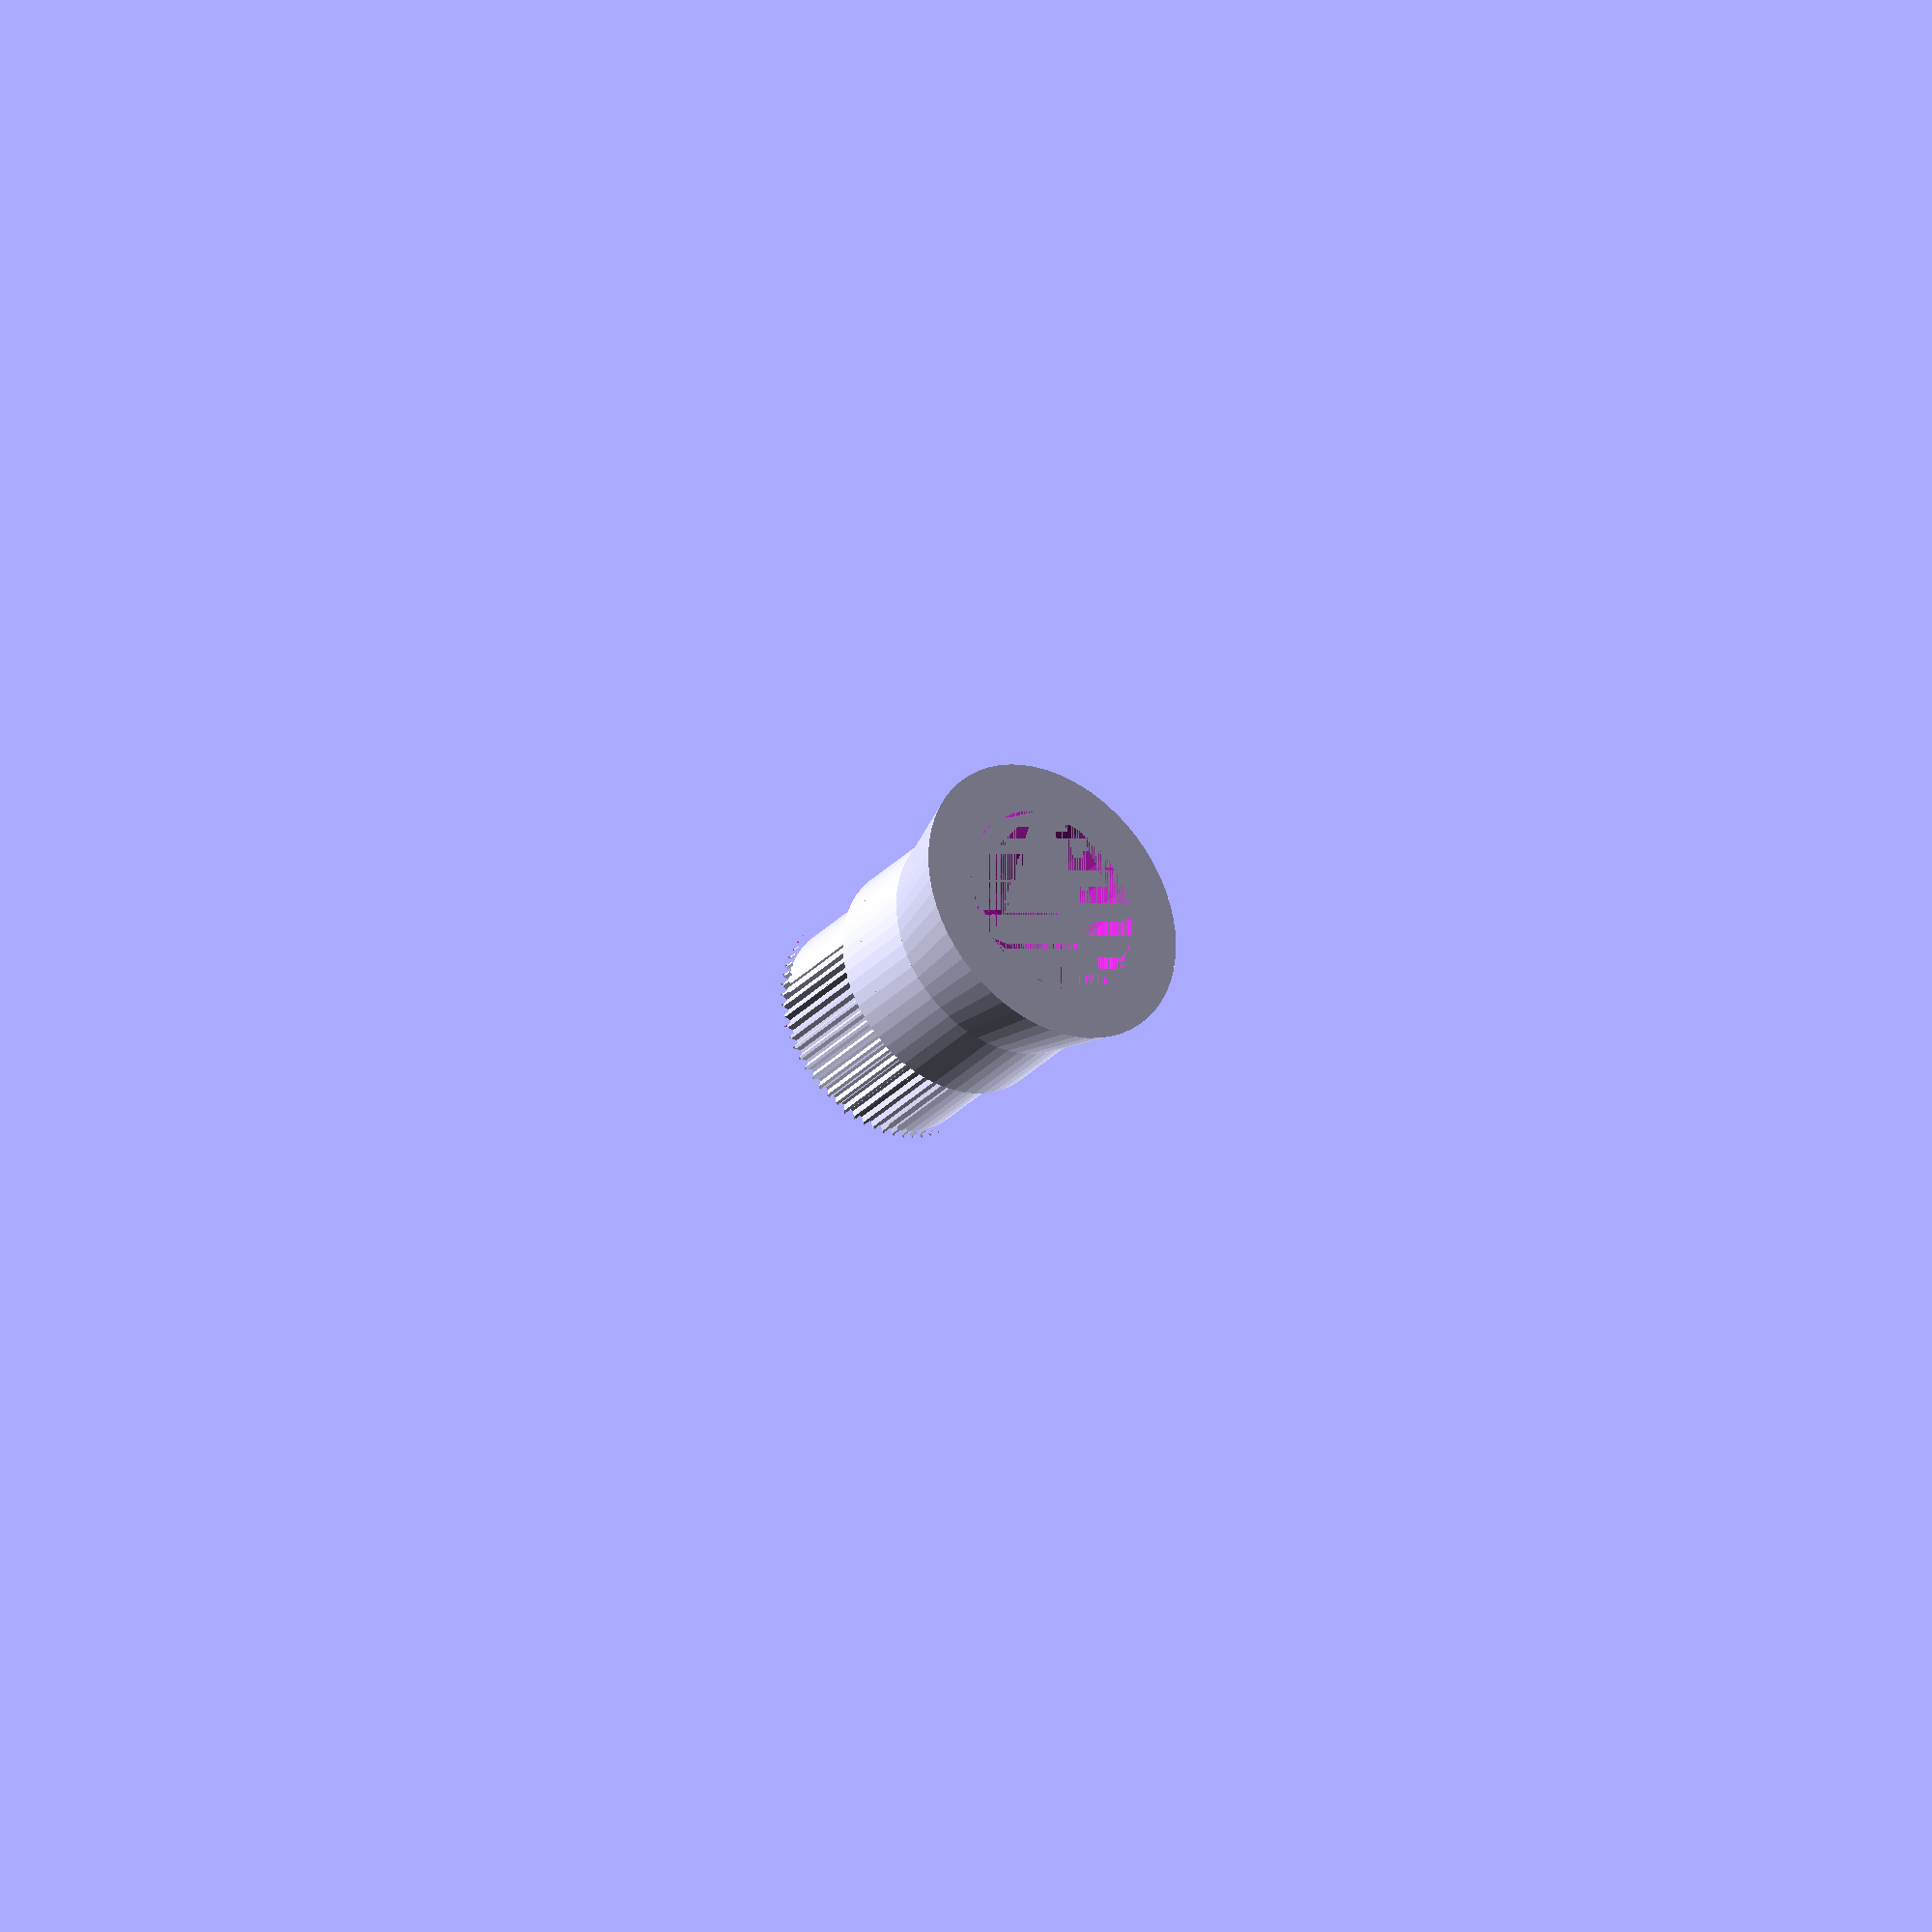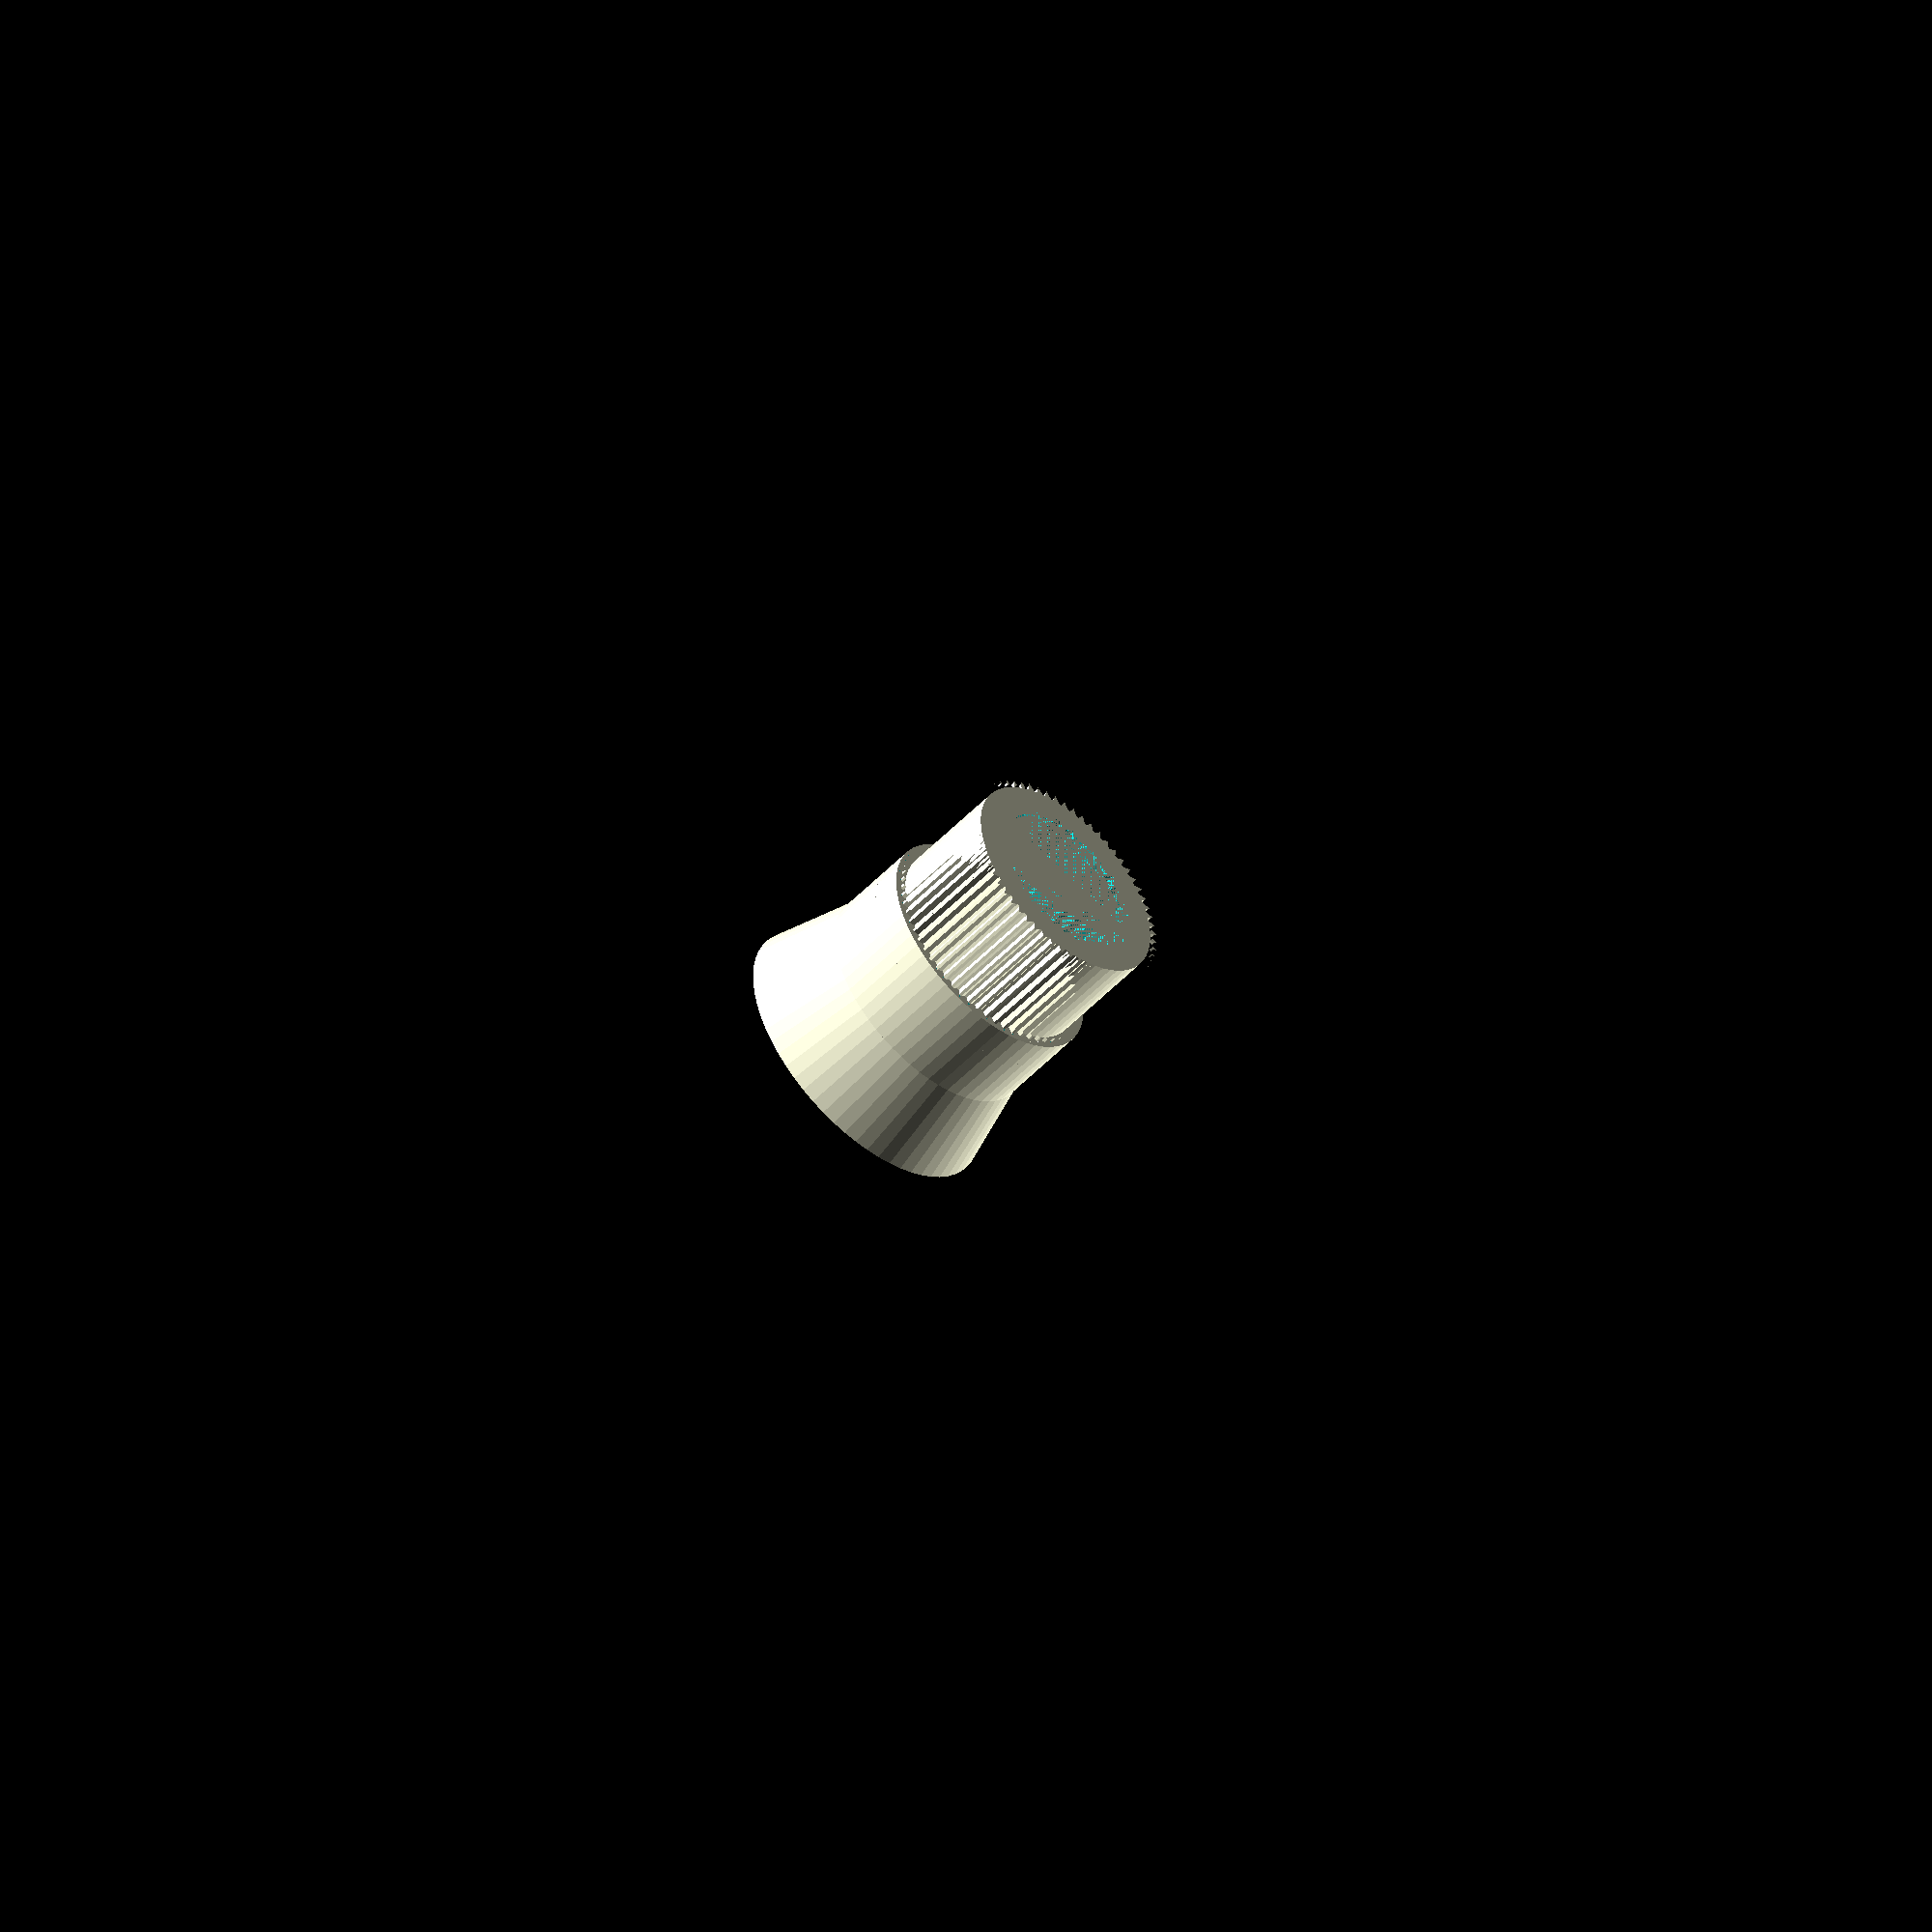
<openscad>
/*
    SHAPES
*/
module star(inner_diameter, outer_diameter, steps, height) {
    r1 = outer_diameter / 2;
    r2 = inner_diameter / 2;
    linear_extrude(height = height) 
        polygon(points=[for (i = [0:2*steps-1]) 
            let (angle = i * 360 / (2*steps)) 
            if (i % 2 == 0) 
                [r1*cos(angle), r1*sin(angle)] 
            else 
                [r2*cos(angle), r2*sin(angle)]
        ]);
}

module cylinder_extrude($fn, r, h, scale = 1) {
    linear_extrude(height = h, scale = scale)
    polygon(points=[for (i = [0:$fn-1])
        let (angle = i * 360 / $fn)
        [r*cos(angle), r*sin(angle)]
    ]);
}

module circular(diameter, steps, height) {
    cylinder_extrude($fn = steps, r = diameter / 2, h = height);
}

module donut(inner_diameter, outer_diameter, steps, height) {
  difference() {
    circular(outer_diameter, steps, height);
    circular(inner_diameter, steps, height);
  }  
}

/*
    SPLINES
*/

module spline(steps = 20, di = 8.5, do = 6.5, ci = 0.6, co = 0.6, height = 10) {
    union() {
        difference() {
            star(di, do, steps, height);
            rotate(a = 360 / steps / 2) {
                donut(do - co, do + 100, steps, height);
            }
        }
        
        circular(di + ci, steps, height);
    }
}

module big_spline(height) {
    steps = 63;
    
    // between PLA and METAL:
    // 0.3mm outer diameter difference (PLA-, METAL+) 22.6, 22.9
    // 0.2mm inner diameter difference (PLA-, METAL+) 22.4, 22.6
    
    // both lowered 0.3mm (final: 22.8 to 22.5)
    
    // di lowered an additional 0.3mm
    // di = 21.5;
    //di = 20.9;
    di = 21.2;
    
    // do = 23.5;
    //do = 23.2;
    do = 23.5;
    
    // cutoff
    ci = 0.6;
    co = 0.6;
    
    spline(steps, di, do, ci, co, height);
}

module small_spline(height) {
    steps = 33;
    
    // between PLA and METAL:
    // 0.1mm outer difference (PLA-, METAL+)

    
    // with inner 14.7, outer 16.7:
    // 15.2 measured inner diameter
    // 15.9 measured outer diameter
    
    // todo:
    // increase hole by 0.3mm (new measured: 15.5 inner, 16.2 outer)
    // make outer flatter (spline teeth are flat)
    
    // both increased 0.3mm (final: 16.1 to 16.4)
    // do increased by additional 0.3mm
    
    //di = 14.7;
    di = 14.8; // was 14.7
    
    // do = 16.7;
    do = 17.1; // was 17.0
    
    // cutoff
    ci = 0.6;
    co = 0.6;
    
    spline(steps, di, do, ci, co, height);
}

/*
    ADAPTER

    NOTES TO CONSIDER:

    Spacing
    - The wheel needs spacing (at least 5mm) from the flat plastic (in line with the clockspring)
    - Currently, the spacing is 0mm (scrapes the plastic)
    
    Gradients
*/

module small_shaft() {
    spline_offset = 15;
    allowance = 0.1; // 0.4 lines up with the inner spline radius
    
    // cylinder 1 (above inner spline) dt = 16, db = 16
    //c1_dt = 15.0;
    //c1_db = 15.0;
    //c1_offset = 22;
    
    // cylinder 2 (below inner spline) dt = 17, db = 17
    c2_dt = 17;
    c2_db = 17;
    c2_offset = 10;
    
    // cylinder 3 (below cylinder 2) dt = 17, db = 19
    c3_dt = 17;
    c3_db = 19; // old: 19 (+ 0.2 for extra 1mm)
    c3_offset = 0;
    
    // radius calculation
    //c1_rt = (c1_dt + allowance) / 2;
    //c1_rb = (c1_db + allowance) / 2;
    c2_rt = (c2_dt + allowance) / 2;
    c2_rb = (c2_db + allowance) / 2;
    c3_rt = (c3_dt + allowance) / 2;
    c3_rb = (c3_db + allowance) / 2;
    
    //translate([0, 0, c1_offset]) rotate(a = 360 / 33 / 2) cylinder_extrude($fn = 33, h = 8, r = c1_rb, scale = (c1_rt/c1_rb));
    translate([0, 0, spline_offset]) small_spline(14);
    translate([0, 0, c2_offset]) rotate(a = 360 / 33 / 2) cylinder_extrude($fn = 33, h = 5, r = c2_rb, scale = (c2_rt/c2_rb));
    translate([0, 0, c3_offset]) rotate(a = 360 / 33 / 2) cylinder_extrude($fn = 33, h = 10, r = c3_rb, scale = (c3_rt/c3_rb));
}

module big_shaft() {
    spline_offset = 18; // used to be 20
    allowance = 0.1; // BEFORE PRINTING: set to 0
    
    // cylinder 1 (below outer spline)
    c1_dt = 24;
    c1_db = 24;
    c1_offset = 9;
    
    // cylinder 2 (below cylinder 1)
    c2_dt = 24;
    c2_db = 29; // used to be 30
    c2_offset = 0;
    
    // cylinder 3 (below cylinder 2)
    
    //c3_dt = 29;
    //c3_db = 29;
    //c3_offset = 0;
    
    // radius calculation
    c1_rt = (c1_dt + allowance) / 2;
    c1_rb = (c1_db + allowance) / 2;
    c2_rt = (c2_dt + allowance) / 2;
    c2_rb = (c2_db + allowance) / 2;
    //c3_rt = (c3_dt + allowance) / 2;
    //c3_rb = (c3_db + allowance) / 2;
    
    translate([0, 0, spline_offset]) big_spline(11);
    translate([0, 0, c1_offset]) rotate(a = 360 / 63 / 2) cylinder_extrude($fn = 63, h = 9, r = c1_rb, scale = (c1_rt/c1_rb)); // h used to be 10
    translate([0, 0, c2_offset]) rotate(a = 360 / 63 / 2) cylinder_extrude($fn = 63, h = 9, r = c2_rb, scale = (c2_rt/c2_rb));
    //translate([0, 0, c3_offset]) rotate(a = 360 / 63 / 2) cylinder_extrude($fn = 63, h = 1, r = c3_rb, scale = (c3_rt/c3_rb));
}

// Example usage
rotate([0, 0, 0])
difference() {
    big_shaft();
    small_shaft();
}
</openscad>
<views>
elev=31.0 azim=92.2 roll=145.1 proj=o view=solid
elev=51.2 azim=286.6 roll=318.5 proj=o view=solid
</views>
